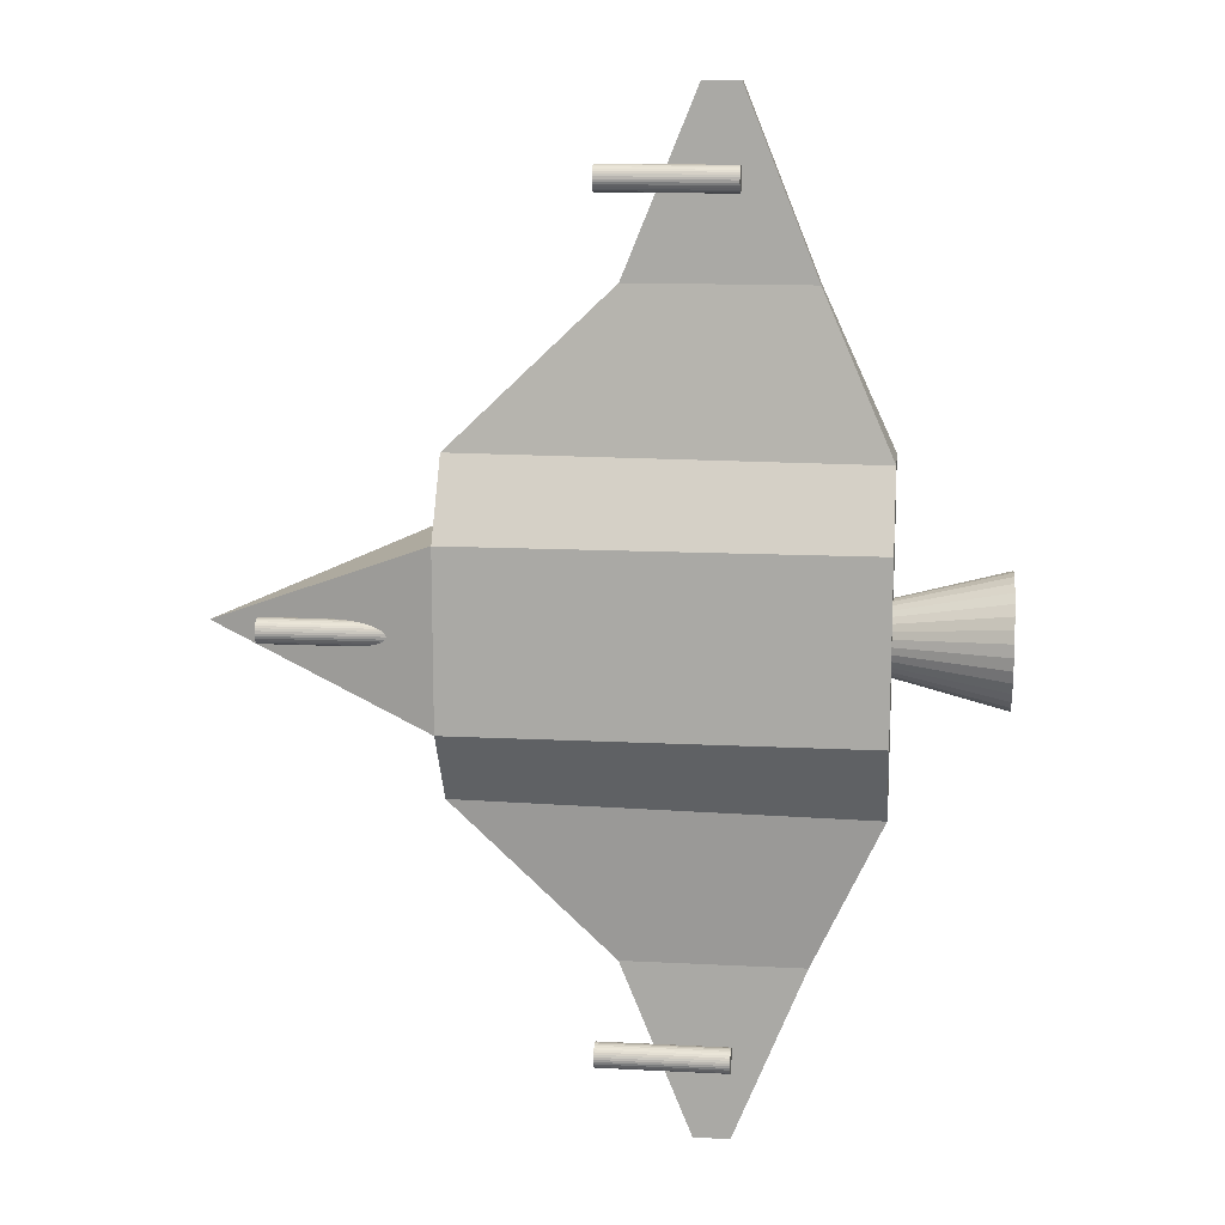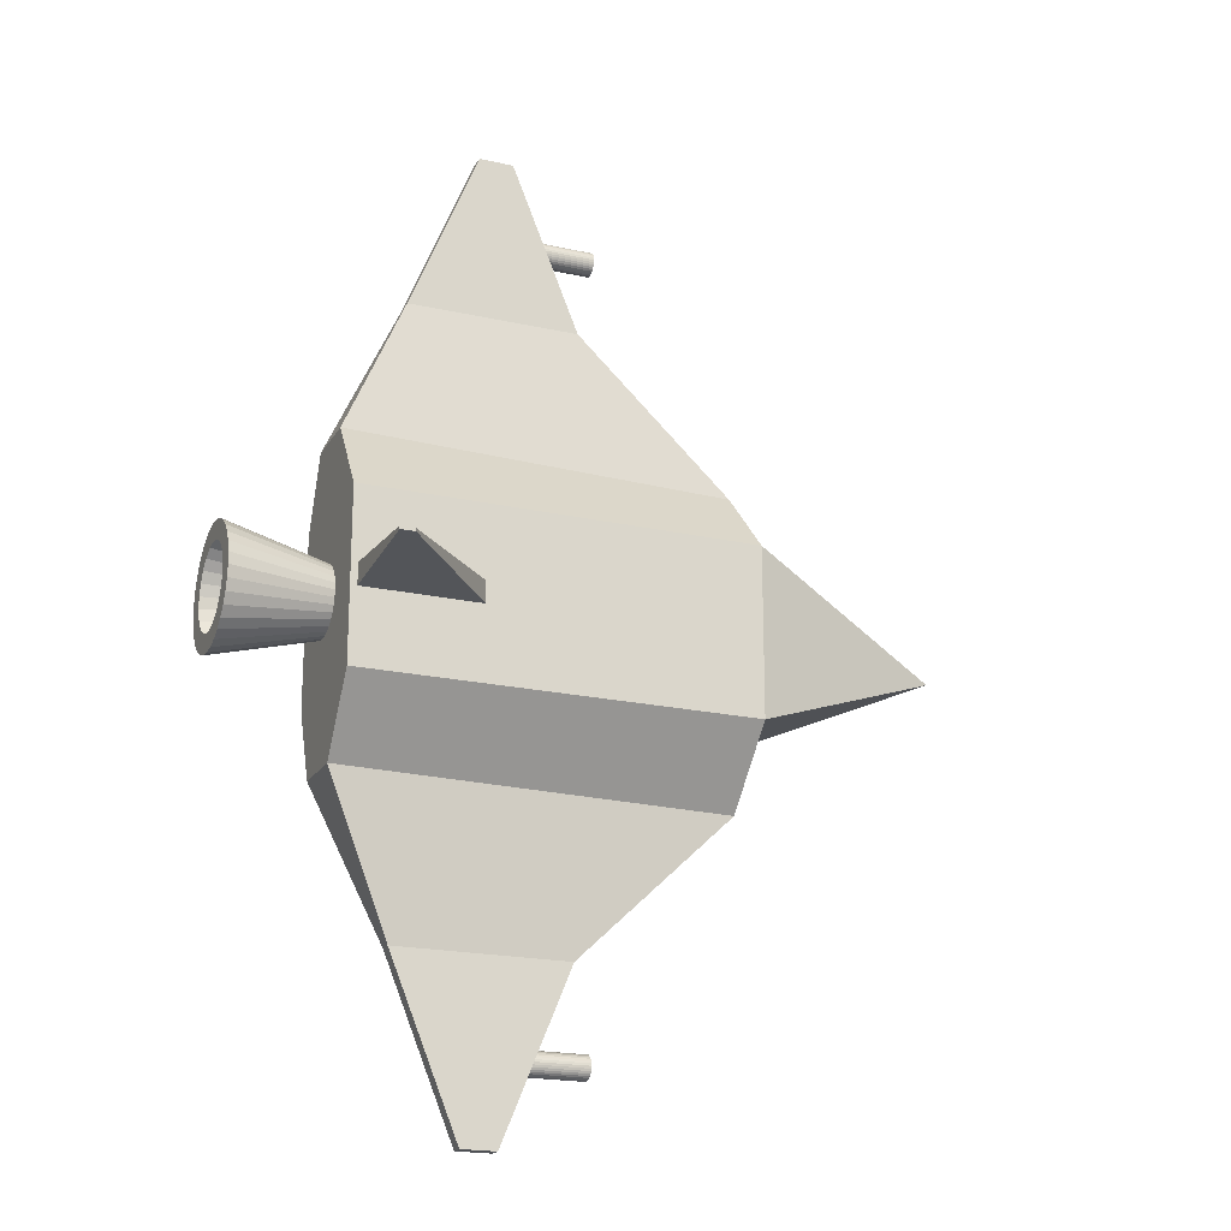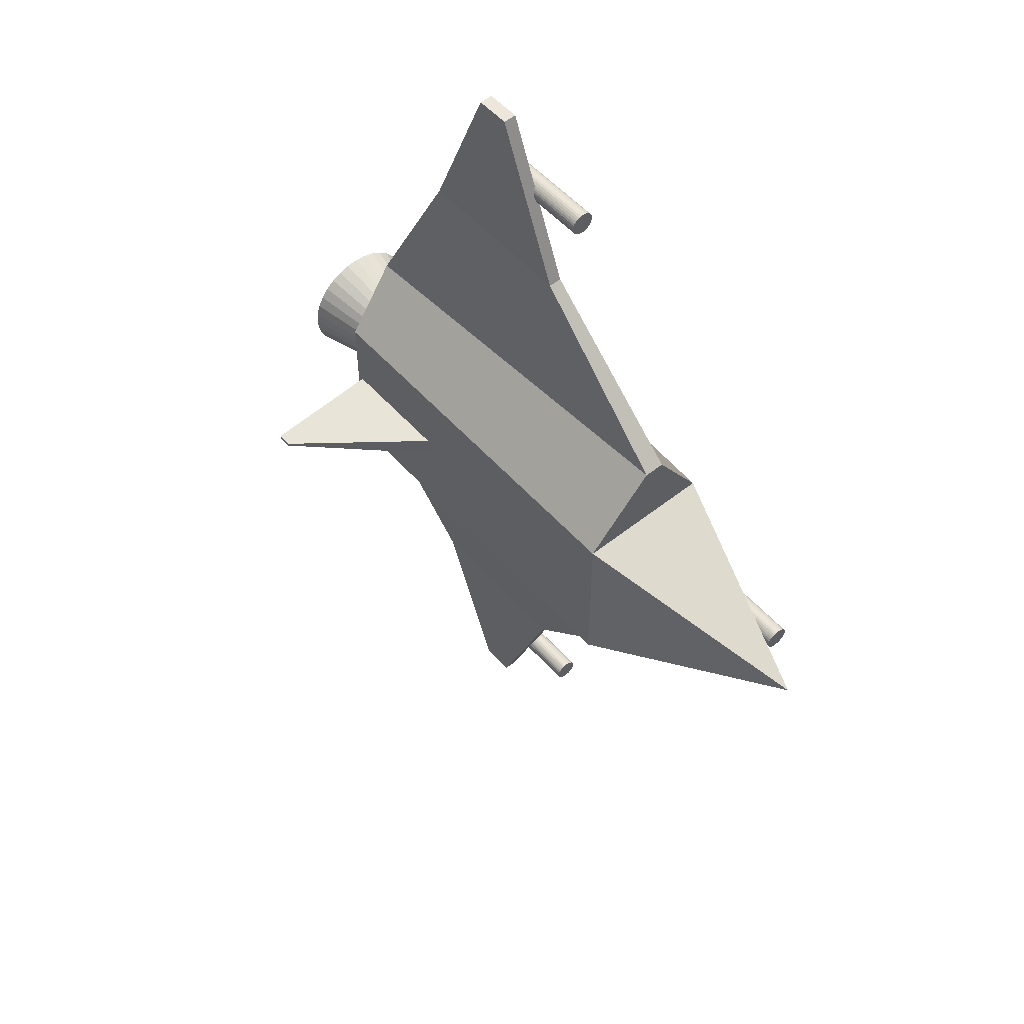
<metadata>
{"format":"obj","ext":"obj","renderer":"f3d","projection":"perspective","resolution":1024,"background":"white","views":[{"elev":13.3,"azim":6.6,"up":"+Z"},{"elev":-20.0,"azim":157.5,"up":"+Z"},{"elev":53.4,"azim":-130.4,"up":"+Z"}]}
</metadata>
<code>
o Cube.001
v 0.9659 0.3488 -0.05929
v 0.9659 0.9954 -0.007948
v 0.9659 0.3488 0.05929
v 0.9659 0.9954 0.007948
v 0.3193 0.3488 -0.05929
v 0.8933 0.9954 -0.007948
v 0.3193 0.3488 0.05929
v 0.8933 0.9954 0.007948
v -1 -0.3046 0.4288
v -1 -0.3046 -0.4288
v 1 -0.3046 -0.4288
v 1 -0.3046 0.4288
v -1 0.4057 0.4288
v -1 0.4057 -0.4288
v 1 0.4057 -0.4288
v 1 0.4057 0.4288
v -1 0.4057 -0.4288
v 1 -0.3046 -0.4288
v -2.084 -0 -0
v -1 -0.3046 -0.4288
v 1 0.4057 -0.4288
v -1 -0.05309 0.7979
v 1 -0.157 0.7979
v -1 0.05309 0.7979
v 1 0.157 0.7979
v -1 0.05309 -0.7979
v 1 0.157 -0.7979
v 1 -0.157 -0.7979
v -1 -0.05309 -0.7979
v -0.2104 -0.03391 1.551
v 0.6614 -0.03391 1.551
v -0.2104 0.03391 1.551
v 0.6614 0.03391 1.551
v -0.2104 0.03391 -1.551
v 0.6614 0.03391 -1.551
v 0.6614 -0.03391 -1.551
v -0.2104 -0.03391 -1.551
v 0.1375 -0.03391 2.407
v 0.3136 -0.03391 2.407
v 0.1375 0.03391 2.407
v 0.3136 0.03391 2.407
v 0.1375 0.03391 -2.407
v 0.3136 0.03391 -2.407
v 0.3136 -0.03391 -2.407
v 0.1375 -0.03391 -2.407
v 0.3144 -0.075 -1.94
v -0.3144 -0.075 -1.94
v 0.3144 -0.08688 -1.941
v -0.3144 -0.08688 -1.941
v 0.3144 -0.09831 -1.944
v -0.3144 -0.09831 -1.944
v 0.3144 -0.1088 -1.95
v -0.3144 -0.1088 -1.95
v 0.3144 -0.1181 -1.957
v -0.3144 -0.1181 -1.957
v 0.3144 -0.1256 -1.967
v -0.3144 -0.1256 -1.967
v 0.3144 -0.1313 -1.977
v -0.3144 -0.1313 -1.977
v 0.3144 -0.1347 -1.988
v -0.3144 -0.1347 -1.988
v 0.3144 -0.1359 -2
v -0.3144 -0.1359 -2
v 0.3144 -0.1347 -2.012
v -0.3144 -0.1347 -2.012
v 0.3144 -0.1313 -2.023
v -0.3144 -0.1313 -2.023
v 0.3144 -0.1256 -2.033
v -0.3144 -0.1256 -2.033
v 0.3144 -0.1181 -2.043
v -0.3144 -0.1181 -2.043
v 0.3144 -0.1088 -2.05
v -0.3144 -0.1088 -2.05
v 0.3144 -0.09831 -2.056
v -0.3144 -0.09831 -2.056
v 0.3144 -0.08688 -2.059
v -0.3144 -0.08688 -2.059
v 0.3144 -0.075 -2.06
v -0.3144 -0.075 -2.06
v 0.3144 -0.06312 -2.059
v -0.3144 -0.06312 -2.059
v 0.3144 -0.05169 -2.056
v -0.3144 -0.05169 -2.056
v 0.3144 -0.04116 -2.05
v -0.3144 -0.04116 -2.05
v 0.3144 -0.03193 -2.043
v -0.3144 -0.03193 -2.043
v 0.3144 -0.02435 -2.033
v -0.3144 -0.02435 -2.033
v 0.3144 -0.01872 -2.023
v -0.3144 -0.01872 -2.023
v 0.3144 -0.01526 -2.012
v -0.3144 -0.01526 -2.012
v 0.3144 -0.01409 -2
v -0.3144 -0.01409 -2
v 0.3144 -0.01526 -1.988
v -0.3144 -0.01526 -1.988
v 0.3144 -0.01872 -1.977
v -0.3144 -0.01872 -1.977
v 0.3144 -0.02435 -1.967
v -0.3144 -0.02435 -1.967
v 0.3144 -0.03193 -1.957
v -0.3144 -0.03193 -1.957
v 0.3144 -0.04116 -1.95
v -0.3144 -0.04116 -1.95
v 0.3144 -0.05169 -1.944
v -0.3144 -0.05169 -1.944
v 0.3144 -0.06312 -1.941
v -0.3144 -0.06312 -1.941
v 0.3144 -0.075 2.06
v -0.3144 -0.075 2.06
v 0.3144 -0.08688 2.059
v -0.3144 -0.08688 2.059
v 0.3144 -0.09831 2.056
v -0.3144 -0.09831 2.056
v 0.3144 -0.1088 2.05
v -0.3144 -0.1088 2.05
v 0.3144 -0.1181 2.043
v -0.3144 -0.1181 2.043
v 0.3144 -0.1256 2.033
v -0.3144 -0.1256 2.033
v 0.3144 -0.1313 2.023
v -0.3144 -0.1313 2.023
v 0.3144 -0.1347 2.012
v -0.3144 -0.1347 2.012
v 0.3144 -0.1359 2
v -0.3144 -0.1359 2
v 0.3144 -0.1347 1.988
v -0.3144 -0.1347 1.988
v 0.3144 -0.1313 1.977
v -0.3144 -0.1313 1.977
v 0.3144 -0.1256 1.967
v -0.3144 -0.1256 1.967
v 0.3144 -0.1181 1.957
v -0.3144 -0.1181 1.957
v 0.3144 -0.1088 1.95
v -0.3144 -0.1088 1.95
v 0.3144 -0.09831 1.944
v -0.3144 -0.09831 1.944
v 0.3144 -0.08688 1.941
v -0.3144 -0.08688 1.941
v 0.3144 -0.075 1.94
v -0.3144 -0.075 1.94
v 0.3144 -0.06312 1.941
v -0.3144 -0.06312 1.941
v 0.3144 -0.05169 1.944
v -0.3144 -0.05169 1.944
v 0.3144 -0.04116 1.95
v -0.3144 -0.04116 1.95
v 0.3144 -0.03193 1.957
v -0.3144 -0.03193 1.957
v 0.3144 -0.02435 1.967
v -0.3144 -0.02435 1.967
v 0.3144 -0.01872 1.977
v -0.3144 -0.01872 1.977
v 0.3144 -0.01526 1.988
v -0.3144 -0.01526 1.988
v 0.3144 -0.01409 2
v -0.3144 -0.01409 2
v 0.3144 -0.01526 2.012
v -0.3144 -0.01526 2.012
v 0.3144 -0.01872 2.023
v -0.3144 -0.01872 2.023
v 0.3144 -0.02435 2.033
v -0.3144 -0.02435 2.033
v 0.3144 -0.03193 2.043
v -0.3144 -0.03193 2.043
v 0.3144 -0.04116 2.05
v -0.3144 -0.04116 2.05
v 0.3144 -0.05169 2.056
v -0.3144 -0.05169 2.056
v 0.3144 -0.06312 2.059
v -0.3144 -0.06312 2.059
v -1.186 -0.1818 0.06019
v -1.814 -0.1818 0.06019
v -1.186 -0.1936 0.05904
v -1.814 -0.1936 0.05904
v -1.186 -0.2051 0.05561
v -1.814 -0.2051 0.05561
v -1.186 -0.2156 0.05005
v -1.814 -0.2156 0.05005
v -1.186 -0.2248 0.04256
v -1.814 -0.2248 0.04256
v -1.186 -0.2324 0.03344
v -1.814 -0.2324 0.03344
v -1.186 -0.238 0.02303
v -1.814 -0.238 0.02303
v -1.186 -0.2415 0.01174
v -1.814 -0.2415 0.01174
v -1.186 -0.2427 0
v -1.814 -0.2427 0
v -1.186 -0.2415 -0.01174
v -1.814 -0.2415 -0.01174
v -1.186 -0.238 -0.02303
v -1.814 -0.238 -0.02303
v -1.186 -0.2324 -0.03344
v -1.814 -0.2324 -0.03344
v -1.186 -0.2248 -0.04256
v -1.814 -0.2248 -0.04256
v -1.186 -0.2156 -0.05005
v -1.814 -0.2156 -0.05005
v -1.186 -0.2051 -0.05561
v -1.814 -0.2051 -0.05561
v -1.186 -0.1936 -0.05904
v -1.814 -0.1936 -0.05904
v -1.186 -0.1818 -0.06019
v -1.814 -0.1818 -0.06019
v -1.186 -0.1699 -0.05904
v -1.814 -0.1699 -0.05904
v -1.186 -0.1585 -0.05561
v -1.814 -0.1585 -0.05561
v -1.186 -0.1479 -0.05005
v -1.814 -0.1479 -0.05005
v -1.186 -0.1387 -0.04256
v -1.814 -0.1387 -0.04256
v -1.186 -0.1311 -0.03344
v -1.814 -0.1311 -0.03344
v -1.186 -0.1255 -0.02303
v -1.814 -0.1255 -0.02303
v -1.186 -0.122 -0.01174
v -1.814 -0.122 -0.01174
v -1.186 -0.1208 0
v -1.814 -0.1208 0
v -1.186 -0.122 0.01174
v -1.814 -0.122 0.01174
v -1.186 -0.1255 0.02303
v -1.814 -0.1255 0.02303
v -1.186 -0.1311 0.03344
v -1.814 -0.1311 0.03344
v -1.186 -0.1387 0.04256
v -1.814 -0.1387 0.04256
v -1.186 -0.1479 0.05005
v -1.814 -0.1479 0.05005
v -1.186 -0.1585 0.05561
v -1.814 -0.1585 0.05561
v -1.186 -0.1699 0.05904
v -1.814 -0.1699 0.05904
v 1.522 -0.04123 0.2073
v 1.522 -0 0.2113
v 1.522 -0 0.3093
v 0.9032 -0 0.1515
v 1.522 -0.06035 0.3034
v 0.9032 -0.02956 0.1486
v 1.522 -0.1184 0.2858
v 0.9032 -0.05799 0.14
v 1.522 -0.1719 0.2572
v 0.9032 -0.08418 0.126
v 1.522 -0.2187 0.2187
v 0.9032 -0.1071 0.1071
v 1.522 -0.2572 0.1719
v 0.9032 -0.126 0.08418
v 1.522 -0.2858 0.1184
v 0.9032 -0.14 0.05799
v 1.522 -0.3034 0.06035
v 0.9032 -0.1486 0.02956
v 1.522 -0.3093 0
v 0.9032 -0.1515 0
v 1.522 -0.3034 -0.06035
v 0.9032 -0.1486 -0.02956
v 1.522 -0.2858 -0.1184
v 0.9032 -0.14 -0.05799
v 1.522 -0.2572 -0.1719
v 0.9032 -0.126 -0.08418
v 1.522 -0.2187 -0.2187
v 0.9032 -0.1071 -0.1071
v 1.522 -0.1719 -0.2572
v 0.9032 -0.08418 -0.126
v 1.522 -0.1184 -0.2858
v 0.9032 -0.05799 -0.14
v 1.522 -0.06035 -0.3034
v 0.9032 -0.02956 -0.1486
v 1.522 0 -0.3093
v 0.9032 -0 -0.1515
v 1.522 0.06035 -0.3034
v 0.9032 0.02956 -0.1486
v 1.522 0.1184 -0.2858
v 0.9032 0.05799 -0.14
v 1.522 0.1719 -0.2572
v 0.9032 0.08418 -0.126
v 1.522 0.2187 -0.2187
v 0.9032 0.1071 -0.1071
v 1.522 0.2572 -0.1719
v 0.9032 0.126 -0.08418
v 1.522 0.2858 -0.1184
v 0.9032 0.14 -0.05799
v 1.522 0.3034 -0.06035
v 0.9032 0.1486 -0.02956
v 1.522 0.3093 1e-06
v 0.9032 0.1515 0
v 1.522 0.3034 0.06035
v 0.9032 0.1486 0.02956
v 1.522 0.2858 0.1184
v 0.9032 0.14 0.05799
v 1.522 0.2572 0.1719
v 0.9032 0.126 0.08418
v 1.522 0.2187 0.2187
v 0.9032 0.1071 0.1071
v 1.522 0.1719 0.2572
v 0.9032 0.08418 0.126
v 1.522 0.1184 0.2858
v 0.9032 0.05799 0.14
v 1.522 0.06035 0.3034
v 0.9032 0.02956 0.1486
v 1.522 -0.08087 0.1952
v 1.522 -0.1174 0.1757
v 1.522 -0.1494 0.1494
v 1.522 -0.1757 0.1174
v 1.522 -0.1952 0.08087
v 1.522 -0.2073 0.04123
v 1.522 -0.2113 0
v 1.522 -0.2073 -0.04123
v 1.522 -0.1952 -0.08087
v 1.522 -0.1757 -0.1174
v 1.522 -0.1494 -0.1494
v 1.522 -0.1174 -0.1757
v 1.522 -0.08087 -0.1952
v 1.522 -0.04123 -0.2073
v 1.522 0 -0.2113
v 1.522 0.04123 -0.2073
v 1.522 0.08087 -0.1952
v 1.522 0.1174 -0.1757
v 1.522 0.1494 -0.1494
v 1.522 0.1757 -0.1174
v 1.522 0.1952 -0.08087
v 1.522 0.2073 -0.04123
v 1.522 0.2113 0
v 1.522 0.2073 0.04123
v 1.522 0.1952 0.08087
v 1.522 0.1757 0.1174
v 1.522 0.1494 0.1494
v 1.522 0.1174 0.1757
v 1.522 0.08087 0.1952
v 1.522 0.04123 0.2073
v 1.522 -0.04123 0.2073
v 1.522 -0 0.2113
v 1.522 -0 0.3093
v 0.9032 -0 0.1515
v 1.522 -0.06035 0.3034
v 0.9032 -0.02956 0.1486
v 1.522 -0.1184 0.2858
v 0.9032 -0.05799 0.14
v 1.522 -0.1719 0.2572
v 0.9032 -0.08418 0.126
v 1.522 -0.2187 0.2187
v 0.9032 -0.1071 0.1071
v 1.522 -0.2572 0.1719
v 0.9032 -0.126 0.08418
v 1.522 -0.2858 0.1184
v 0.9032 -0.14 0.05799
v 1.522 -0.3034 0.06035
v 0.9032 -0.1486 0.02956
v 1.522 -0.3093 0
v 0.9032 -0.1515 0
v 1.522 -0.3034 -0.06035
v 0.9032 -0.1486 -0.02956
v 1.522 -0.2858 -0.1184
v 0.9032 -0.14 -0.05799
v 1.522 -0.2572 -0.1719
v 0.9032 -0.126 -0.08418
v 1.522 -0.2187 -0.2187
v 0.9032 -0.1071 -0.1071
v 1.522 -0.1719 -0.2572
v 0.9032 -0.08418 -0.126
v 1.522 -0.1184 -0.2858
v 0.9032 -0.05799 -0.14
v 1.522 -0.06035 -0.3034
v 0.9032 -0.02956 -0.1486
v 1.522 0 -0.3093
v 0.9032 -0 -0.1515
v 1.522 0.06035 -0.3034
v 0.9032 0.02956 -0.1486
v 1.522 0.1184 -0.2858
v 0.9032 0.05799 -0.14
v 1.522 0.1719 -0.2572
v 0.9032 0.08418 -0.126
v 1.522 0.2187 -0.2187
v 0.9032 0.1071 -0.1071
v 1.522 0.2572 -0.1719
v 0.9032 0.126 -0.08418
v 1.522 0.2858 -0.1184
v 0.9032 0.14 -0.05799
v 1.522 0.3034 -0.06035
v 0.9032 0.1486 -0.02956
v 1.522 0.3093 1e-06
v 0.9032 0.1515 0
v 1.522 0.3034 0.06035
v 0.9032 0.1486 0.02956
v 1.522 0.2858 0.1184
v 0.9032 0.14 0.05799
v 1.522 0.2572 0.1719
v 0.9032 0.126 0.08418
v 1.522 0.2187 0.2187
v 0.9032 0.1071 0.1071
v 1.522 0.1719 0.2572
v 0.9032 0.08418 0.126
v 1.522 0.1184 0.2858
v 0.9032 0.05799 0.14
v 1.522 0.06035 0.3034
v 0.9032 0.02956 0.1486
v 1.522 -0.08087 0.1952
v 1.522 -0.1174 0.1757
v 1.522 -0.1494 0.1494
v 1.522 -0.1757 0.1174
v 1.522 -0.1952 0.08087
v 1.522 -0.2073 0.04123
v 1.522 -0.2113 0
v 1.522 -0.2073 -0.04123
v 1.522 -0.1952 -0.08087
v 1.522 -0.1757 -0.1174
v 1.522 -0.1494 -0.1494
v 1.522 -0.1174 -0.1757
v 1.522 -0.08087 -0.1952
v 1.522 -0.04123 -0.2073
v 1.522 0 -0.2113
v 1.522 0.04123 -0.2073
v 1.522 0.08087 -0.1952
v 1.522 0.1174 -0.1757
v 1.522 0.1494 -0.1494
v 1.522 0.1757 -0.1174
v 1.522 0.1952 -0.08087
v 1.522 0.2073 -0.04123
v 1.522 0.2113 0
v 1.522 0.2073 0.04123
v 1.522 0.1952 0.08087
v 1.522 0.1757 0.1174
v 1.522 0.1494 0.1494
v 1.522 0.1174 0.1757
v 1.522 0.08087 0.1952
v 1.522 0.04123 0.2073
f 1 2 4 3
f 3 4 8 7
f 7 8 6 5
f 5 6 2 1
f 3 7 5 1
f 8 4 2 6
f 9 10 11 12
f 13 16 15 14
f 14 10 19
f 10 14 17 20
f 11 15 16 12
f 18 20 29 28
f 11 10 20 18
f 9 13 19
f 10 9 19
f 13 14 19
f 13 9 22 24
f 14 15 21 17
f 15 11 18 21
f 22 23 31 30
f 23 25 33 31
f 16 13 24 25
f 12 16 25 23
f 17 21 27 26
f 9 12 23 22
f 20 17 26 29
f 21 18 28 27
f 34 35 43 42
f 37 34 42 45
f 28 29 37 36
f 27 28 36 35
f 25 24 32 33
f 24 22 30 32
f 29 26 34 37
f 26 27 35 34
f 40 38 39 41
f 45 42 43 44
f 31 33 41 39
f 30 31 39 38
f 36 37 45 44
f 35 36 44 43
f 33 32 40 41
f 32 30 38 40
f 46 47 49 48
f 48 49 51 50
f 50 51 53 52
f 52 53 55 54
f 54 55 57 56
f 56 57 59 58
f 58 59 61 60
f 60 61 63 62
f 62 63 65 64
f 64 65 67 66
f 66 67 69 68
f 68 69 71 70
f 70 71 73 72
f 72 73 75 74
f 74 75 77 76
f 76 77 79 78
f 78 79 81 80
f 80 81 83 82
f 82 83 85 84
f 84 85 87 86
f 86 87 89 88
f 88 89 91 90
f 90 91 93 92
f 92 93 95 94
f 94 95 97 96
f 96 97 99 98
f 98 99 101 100
f 100 101 103 102
f 102 103 105 104
f 104 105 107 106
f 49 47 109 107 105 103 101 99 97 95 93 91 89 87 85 83 81 79 77 75 73 71 69 67 65 63 61 59 57 55 53 51
f 106 107 109 108
f 108 109 47 46
f 46 48 50 52 54 56 58 60 62 64 66 68 70 72 74 76 78 80 82 84 86 88 90 92 94 96 98 100 102 104 106 108
f 110 111 113 112
f 112 113 115 114
f 114 115 117 116
f 116 117 119 118
f 118 119 121 120
f 120 121 123 122
f 122 123 125 124
f 124 125 127 126
f 126 127 129 128
f 128 129 131 130
f 130 131 133 132
f 132 133 135 134
f 134 135 137 136
f 136 137 139 138
f 138 139 141 140
f 140 141 143 142
f 142 143 145 144
f 144 145 147 146
f 146 147 149 148
f 148 149 151 150
f 150 151 153 152
f 152 153 155 154
f 154 155 157 156
f 156 157 159 158
f 158 159 161 160
f 160 161 163 162
f 162 163 165 164
f 164 165 167 166
f 166 167 169 168
f 168 169 171 170
f 113 111 173 171 169 167 165 163 161 159 157 155 153 151 149 147 145 143 141 139 137 135 133 131 129 127 125 123 121 119 117 115
f 170 171 173 172
f 172 173 111 110
f 110 112 114 116 118 120 122 124 126 128 130 132 134 136 138 140 142 144 146 148 150 152 154 156 158 160 162 164 166 168 170 172
f 174 175 177 176
f 176 177 179 178
f 178 179 181 180
f 180 181 183 182
f 182 183 185 184
f 184 185 187 186
f 186 187 189 188
f 188 189 191 190
f 190 191 193 192
f 192 193 195 194
f 194 195 197 196
f 196 197 199 198
f 198 199 201 200
f 200 201 203 202
f 202 203 205 204
f 204 205 207 206
f 206 207 209 208
f 208 209 211 210
f 210 211 213 212
f 212 213 215 214
f 214 215 217 216
f 216 217 219 218
f 218 219 221 220
f 220 221 223 222
f 222 223 225 224
f 224 225 227 226
f 226 227 229 228
f 228 229 231 230
f 230 231 233 232
f 232 233 235 234
f 177 175 237 235 233 231 229 227 225 223 221 219 217 215 213 211 209 207 205 203 201 199 197 195 193 191 189 187 185 183 181 179
f 234 235 237 236
f 236 237 175 174
f 174 176 178 180 182 184 186 188 190 192 194 196 198 200 202 204 206 208 210 212 214 216 218 220 222 224 226 228 230 232 234 236
f 240 241 243 242
f 240 242 238 239
f 242 243 245 244
f 266 268 316 315
f 244 245 247 246
f 282 284 324 323
f 246 247 249 248
f 298 300 332 331
f 248 249 251 250
f 244 246 305 304
f 250 251 253 252
f 260 262 313 312
f 252 253 255 254
f 276 278 321 320
f 254 255 257 256
f 292 294 329 328
f 256 257 259 258
f 254 256 310 309
f 258 259 261 260
f 270 272 318 317
f 260 261 263 262
f 286 288 326 325
f 262 263 265 264
f 248 250 307 306
f 264 265 267 266
f 302 240 239 333
f 266 267 269 268
f 264 266 315 314
f 268 269 271 270
f 280 282 323 322
f 270 271 273 272
f 296 298 331 330
f 272 273 275 274
f 242 244 304 238
f 274 275 277 276
f 258 260 312 311
f 276 277 279 278
f 274 276 320 319
f 278 279 281 280
f 290 292 328 327
f 280 281 283 282
f 252 254 309 308
f 282 283 285 284
f 268 270 317 316
f 284 285 287 286
f 284 286 325 324
f 286 287 289 288
f 300 302 333 332
f 288 289 291 290
f 246 248 306 305
f 290 291 293 292
f 262 264 314 313
f 292 293 295 294
f 278 280 322 321
f 294 295 297 296
f 294 296 330 329
f 296 297 299 298
f 256 258 311 310
f 298 299 301 300
f 288 290 327 326
f 272 274 319 318
f 300 301 303 302
f 302 303 241 240
f 250 252 308 307
f 336 338 339 337
f 336 335 334 338
f 338 340 341 339
f 362 411 412 364
f 340 342 343 341
f 378 419 420 380
f 342 344 345 343
f 394 427 428 396
f 344 346 347 345
f 340 400 401 342
f 346 348 349 347
f 356 408 409 358
f 348 350 351 349
f 372 416 417 374
f 350 352 353 351
f 388 424 425 390
f 352 354 355 353
f 350 405 406 352
f 354 356 357 355
f 366 413 414 368
f 356 358 359 357
f 382 421 422 384
f 358 360 361 359
f 344 402 403 346
f 360 362 363 361
f 398 429 335 336
f 362 364 365 363
f 360 410 411 362
f 364 366 367 365
f 376 418 419 378
f 366 368 369 367
f 392 426 427 394
f 368 370 371 369
f 338 334 400 340
f 370 372 373 371
f 354 407 408 356
f 372 374 375 373
f 370 415 416 372
f 374 376 377 375
f 386 423 424 388
f 376 378 379 377
f 348 404 405 350
f 378 380 381 379
f 364 412 413 366
f 380 382 383 381
f 380 420 421 382
f 382 384 385 383
f 396 428 429 398
f 384 386 387 385
f 342 401 402 344
f 386 388 389 387
f 358 409 410 360
f 388 390 391 389
f 374 417 418 376
f 390 392 393 391
f 390 425 426 392
f 392 394 395 393
f 352 406 407 354
f 394 396 397 395
f 384 422 423 386
f 368 414 415 370
f 396 398 399 397
f 398 336 337 399
f 346 403 404 348

</code>
